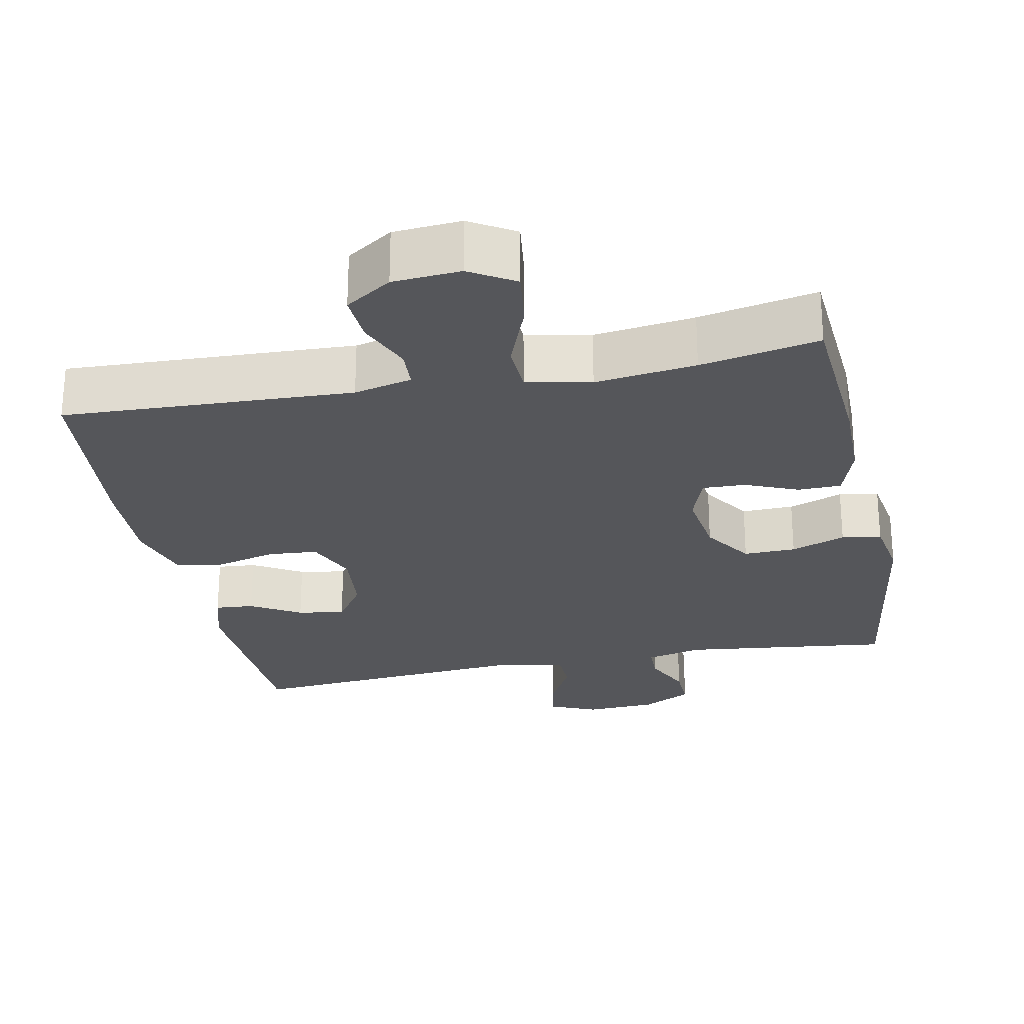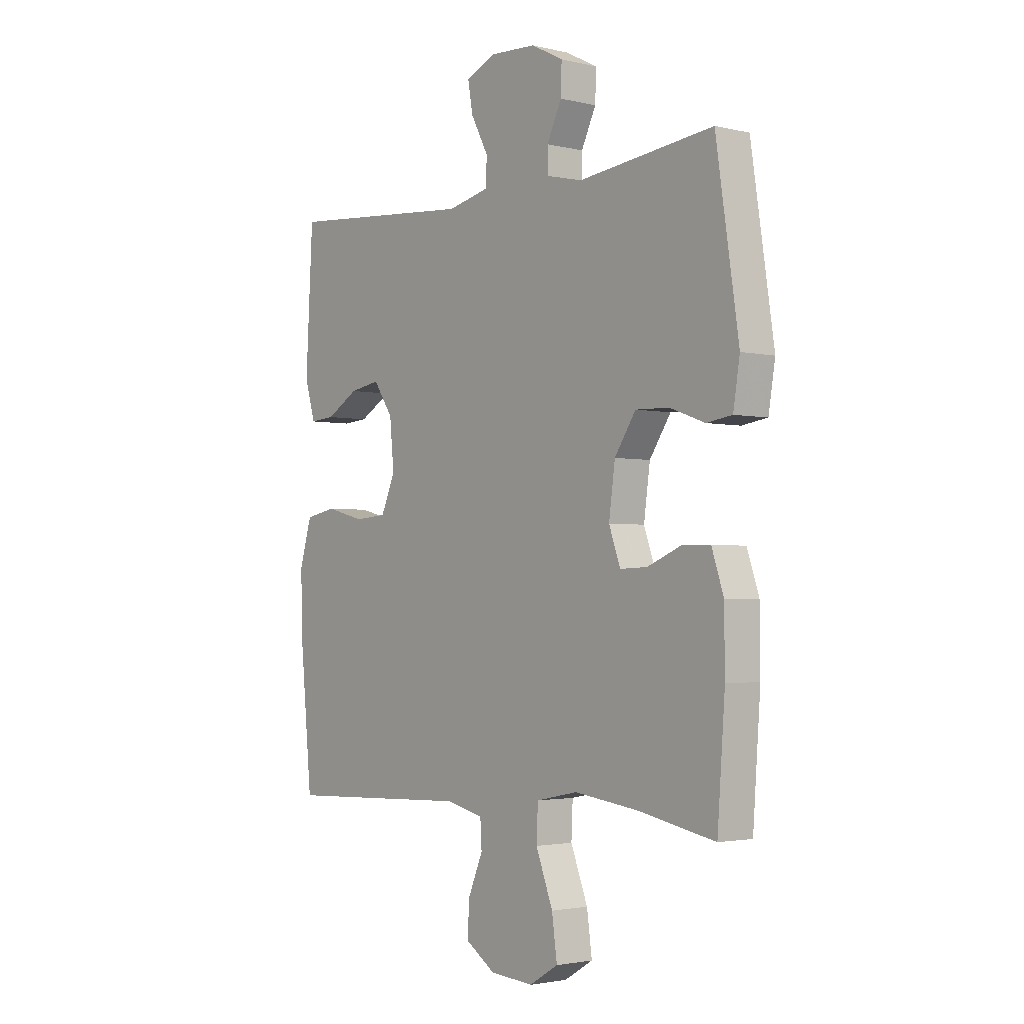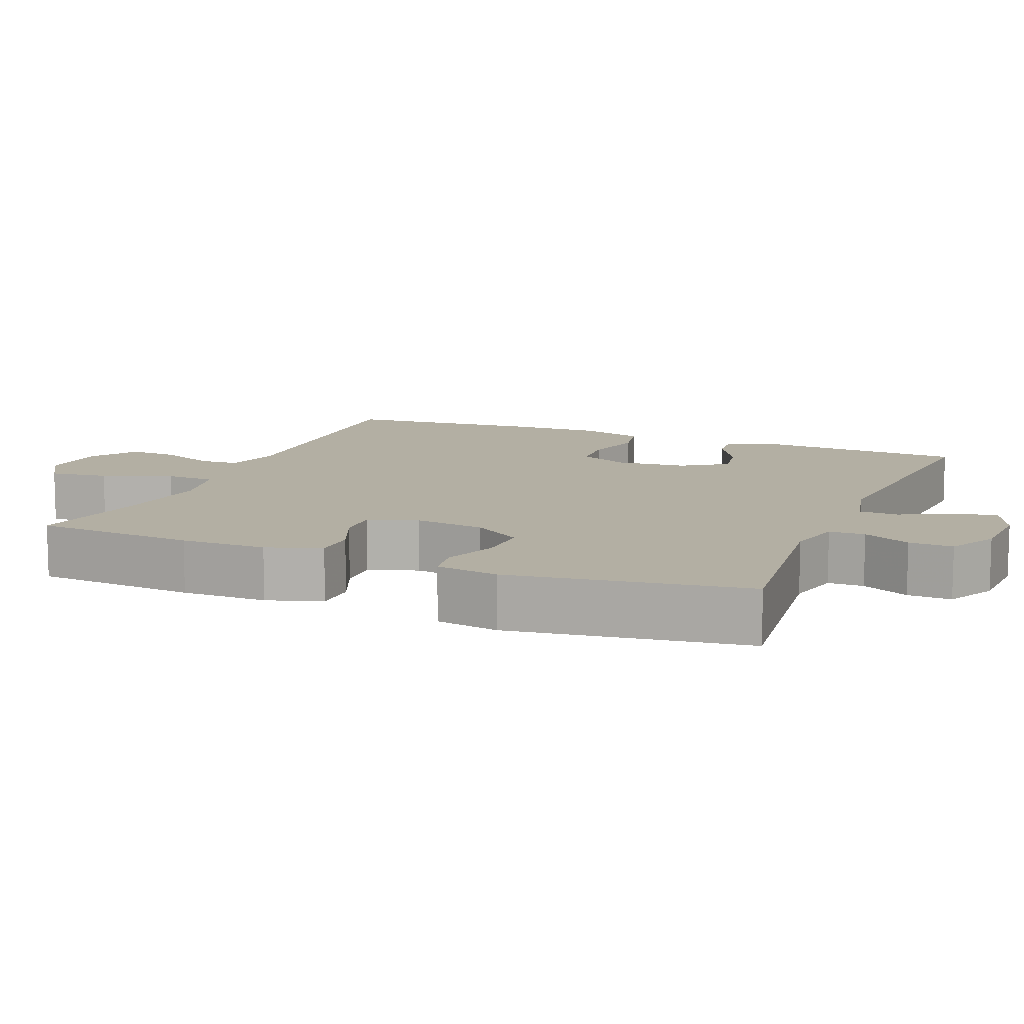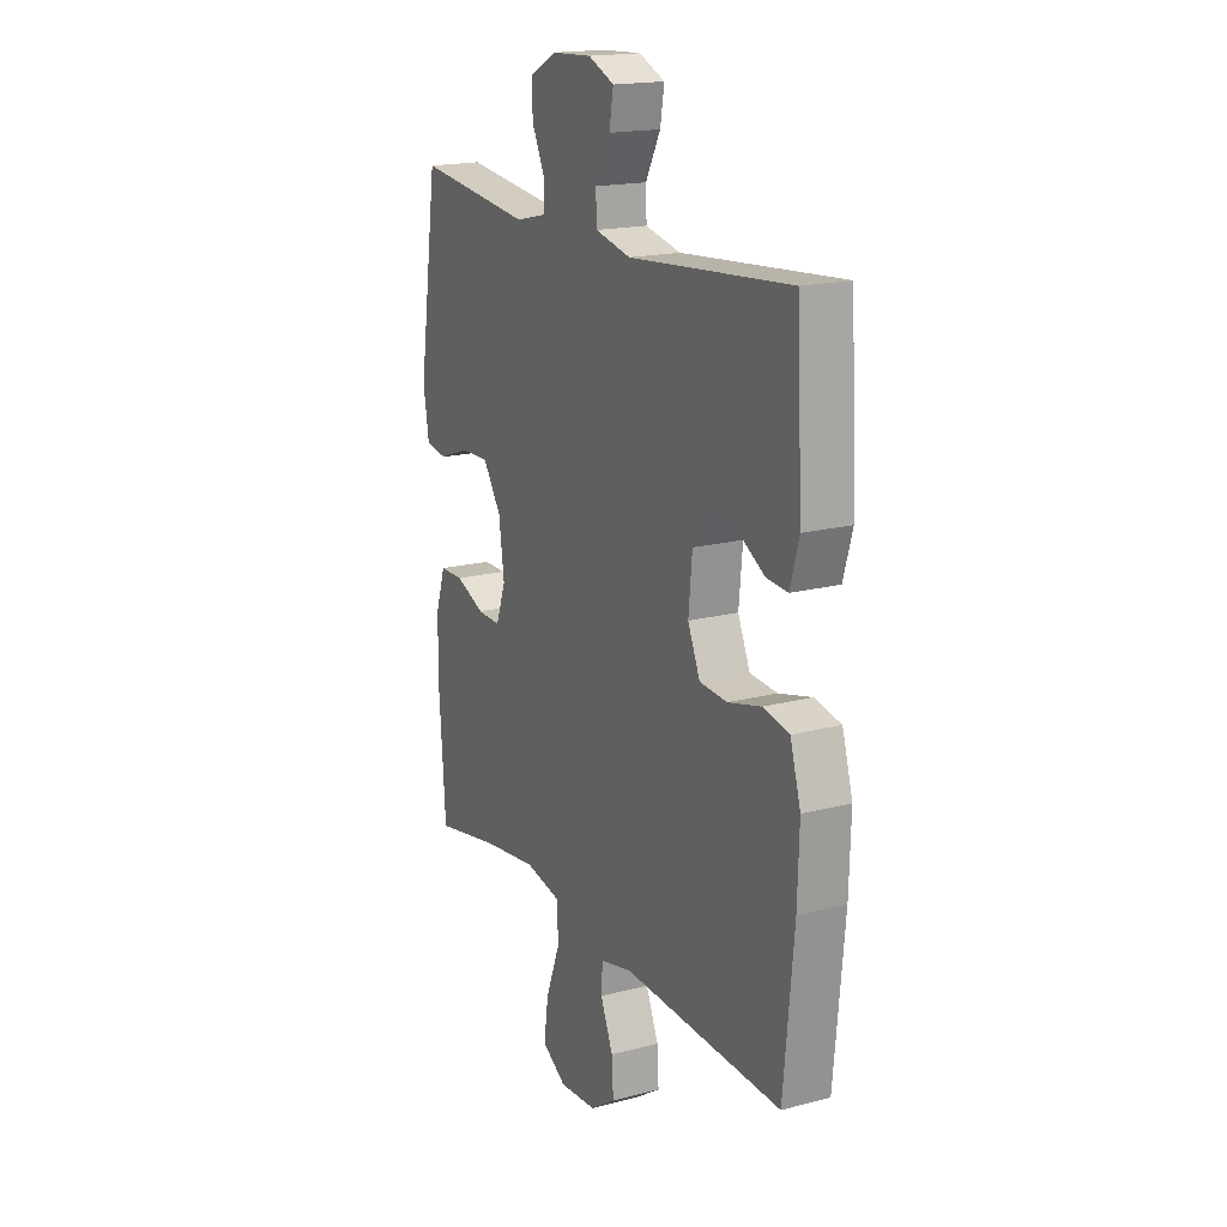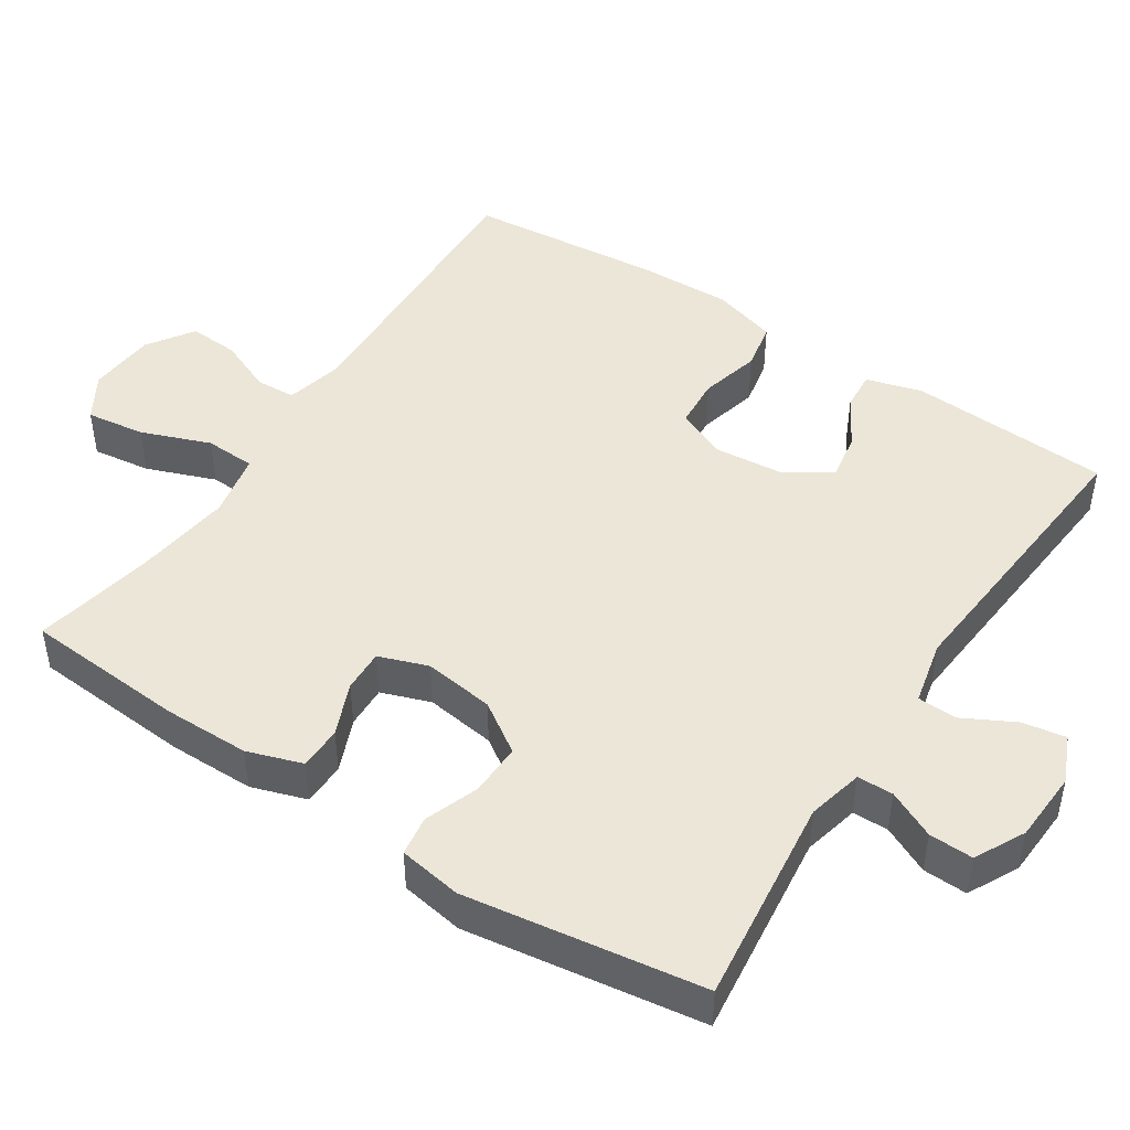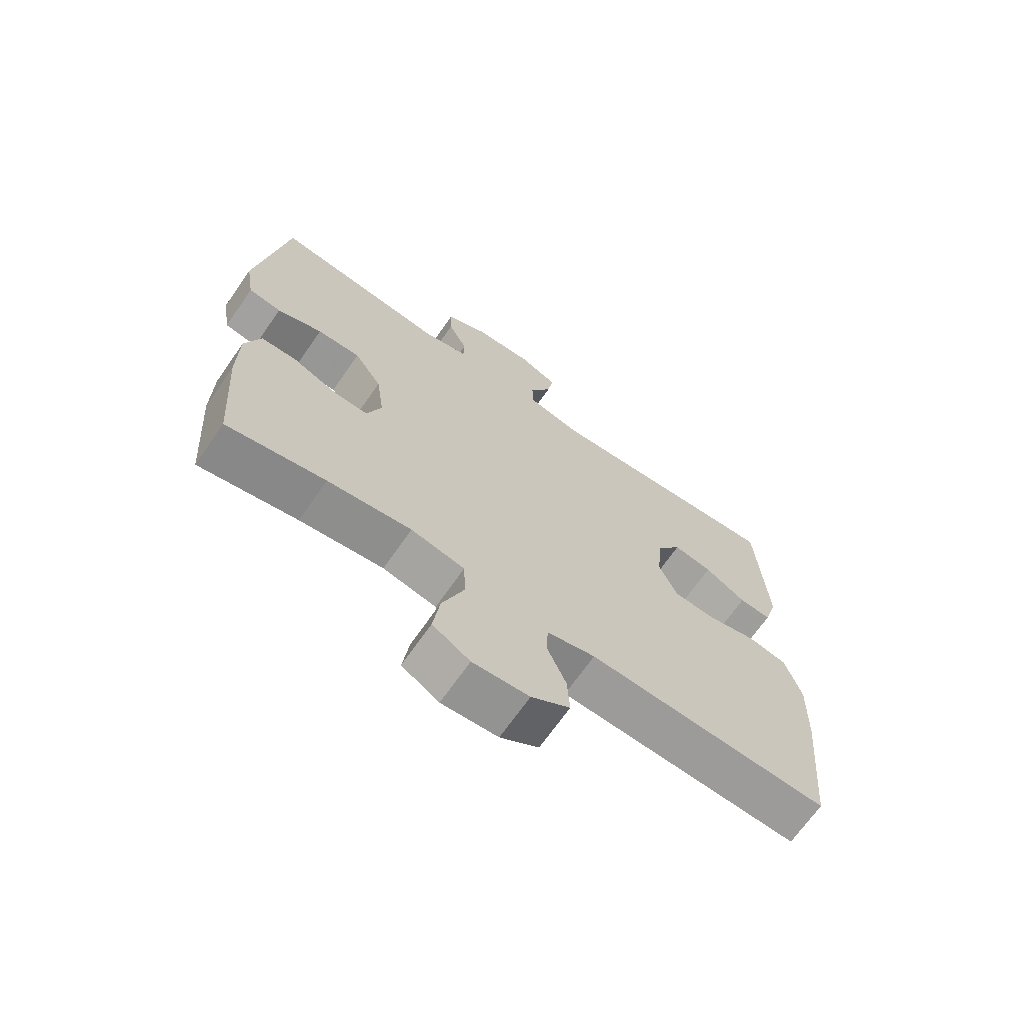
<metadata>
{"format":"obj","ext":"obj","renderer":"f3d","projection":"perspective","resolution":1024,"background":"white","views":[{"elev":-25.8,"azim":-168.6,"up":"+Y"},{"elev":-2.5,"azim":-129.4,"up":"+Z"},{"elev":11.1,"azim":-67.6,"up":"+Y"},{"elev":17.9,"azim":62.9,"up":"+Z"},{"elev":46.5,"azim":-56.7,"up":"+Y"},{"elev":-68.8,"azim":-34.9,"up":"+Z"}]}
</metadata>
<code>
v 0.5 0.07 0.5
v 0.515 0.07 0.225
v 0.493 0.07 0.149
v 0.44 0.07 0.153
v 0.372 0.07 0.193
v 0.308 0.07 0.204
v 0.267 0.07 0.143
v 0.258 0.07 0.048
v 0.288 0.07 -0.021
v 0.356 0.07 -0.026
v 0.438 0.07 -0.005
v 0.503 0.07 -0.018
v 0.529 0.07 -0.106
v 0.525 0.07 -0.235
v 0.5 0.07 -0.5
v 0.105 0.07 -0.484
v 0.026 0.07 -0.503
v 0.023 0.07 -0.557
v 0.054 0.07 -0.631
v 0.058 0.07 -0.699
v -0.005 0.07 -0.741
v -0.097 0.07 -0.748
v -0.158 0.07 -0.711
v -0.147 0.07 -0.631
v -0.111 0.07 -0.537
v -0.114 0.07 -0.468
v -0.202 0.07 -0.45
v -0.339 0.07 -0.468
v -0.5 0.07 -0.5
v -0.516 0.07 -0.28
v -0.515 0.07 -0.163
v -0.49 0.07 -0.088
v -0.431 0.07 -0.087
v -0.359 0.07 -0.117
v -0.301 0.07 -0.119
v -0.277 0.07 -0.052
v -0.29 0.07 0.044
v -0.335 0.07 0.112
v -0.406 0.07 0.11
v -0.48 0.07 0.083
v -0.534 0.07 0.091
v -0.548 0.07 0.177
v -0.5 0.07 0.5
v -0.215 0.07 0.466
v -0.139 0.07 0.484
v -0.138 0.07 0.533
v -0.169 0.07 0.598
v -0.171 0.07 0.658
v -0.103 0.07 0.693
v -0.006 0.07 0.698
v 0.058 0.07 0.67
v 0.048 0.07 0.611
v 0.011 0.07 0.541
v 0.013 0.07 0.487
v 0.101 0.07 0.467
v 0.5 0 0.5
v 0.515 0 0.225
v 0.493 0 0.149
v 0.44 0 0.153
v 0.372 0 0.193
v 0.308 0 0.204
v 0.267 0 0.143
v 0.258 0 0.048
v 0.288 0 -0.021
v 0.356 0 -0.026
v 0.438 0 -0.005
v 0.503 0 -0.018
v 0.529 0 -0.106
v 0.525 0 -0.235
v 0.5 0 -0.5
v 0.105 0 -0.484
v 0.026 0 -0.503
v 0.023 0 -0.557
v 0.054 0 -0.631
v 0.058 0 -0.699
v -0.005 0 -0.741
v -0.097 0 -0.748
v -0.158 0 -0.711
v -0.147 0 -0.631
v -0.111 0 -0.537
v -0.114 0 -0.468
v -0.202 0 -0.45
v -0.339 0 -0.468
v -0.5 0 -0.5
v -0.516 0 -0.28
v -0.515 0 -0.163
v -0.49 0 -0.088
v -0.431 0 -0.087
v -0.359 0 -0.117
v -0.301 0 -0.119
v -0.277 0 -0.052
v -0.29 0 0.044
v -0.335 0 0.112
v -0.406 0 0.11
v -0.48 0 0.083
v -0.534 0 0.091
v -0.548 0 0.177
v -0.5 0 0.5
v -0.215 0 0.466
v -0.139 0 0.484
v -0.138 0 0.533
v -0.169 0 0.598
v -0.171 0 0.658
v -0.103 0 0.693
v -0.006 0 0.698
v 0.058 0 0.67
v 0.048 0 0.611
v 0.011 0 0.541
v 0.013 0 0.487
v 0.101 0 0.467
f 50 51 52 53
f 50 53 54
f 49 50 54
f 46 47 48 49
f 45 46 49 54
f 44 45 54 55
f 42 43 44
f 39 40 41 42
f 38 39 42 44
f 37 38 44 55
f 31 32 33 34
f 31 34 35
f 28 29 30 31
f 27 28 31 35
f 26 27 35 36
f 22 23 24 25
f 22 25 26
f 21 22 26
f 18 19 20 21
f 17 18 21 26
f 16 17 26 36
f 10 11 12 13
f 9 10 13 14
f 2 3 4 5
f 2 5 6
f 1 2 6
f 55 1 6 7
f 9 14 15 16
f 8 9 16 36
f 36 37 55
f 7 8 36 55
f 108 107 106 105
f 109 108 105
f 109 105 104
f 104 103 102 101
f 109 104 101 100
f 110 109 100 99
f 99 98 97
f 97 96 95 94
f 99 97 94 93
f 110 99 93 92
f 89 88 87 86
f 90 89 86
f 86 85 84 83
f 90 86 83 82
f 91 90 82 81
f 80 79 78 77
f 81 80 77
f 81 77 76
f 76 75 74 73
f 81 76 73 72
f 91 81 72 71
f 68 67 66 65
f 69 68 65 64
f 60 59 58 57
f 61 60 57
f 61 57 56
f 62 61 56 110
f 71 70 69 64
f 91 71 64 63
f 110 92 91
f 110 91 63 62
f 1 56 57 2
f 2 57 58 3
f 3 58 59 4
f 4 59 60 5
f 5 60 61 6
f 6 61 62 7
f 7 62 63 8
f 8 63 64 9
f 9 64 65 10
f 10 65 66 11
f 11 66 67 12
f 12 67 68 13
f 13 68 69 14
f 14 69 70 15
f 15 70 71 16
f 16 71 72 17
f 17 72 73 18
f 18 73 74 19
f 19 74 75 20
f 20 75 76 21
f 21 76 77 22
f 22 77 78 23
f 23 78 79 24
f 24 79 80 25
f 25 80 81 26
f 26 81 82 27
f 27 82 83 28
f 28 83 84 29
f 29 84 85 30
f 30 85 86 31
f 31 86 87 32
f 32 87 88 33
f 33 88 89 34
f 34 89 90 35
f 35 90 91 36
f 36 91 92 37
f 37 92 93 38
f 38 93 94 39
f 39 94 95 40
f 40 95 96 41
f 41 96 97 42
f 42 97 98 43
f 43 98 99 44
f 44 99 100 45
f 45 100 101 46
f 46 101 102 47
f 47 102 103 48
f 48 103 104 49
f 49 104 105 50
f 50 105 106 51
f 51 106 107 52
f 52 107 108 53
f 53 108 109 54
f 54 109 110 55
f 55 110 56 1

</code>
